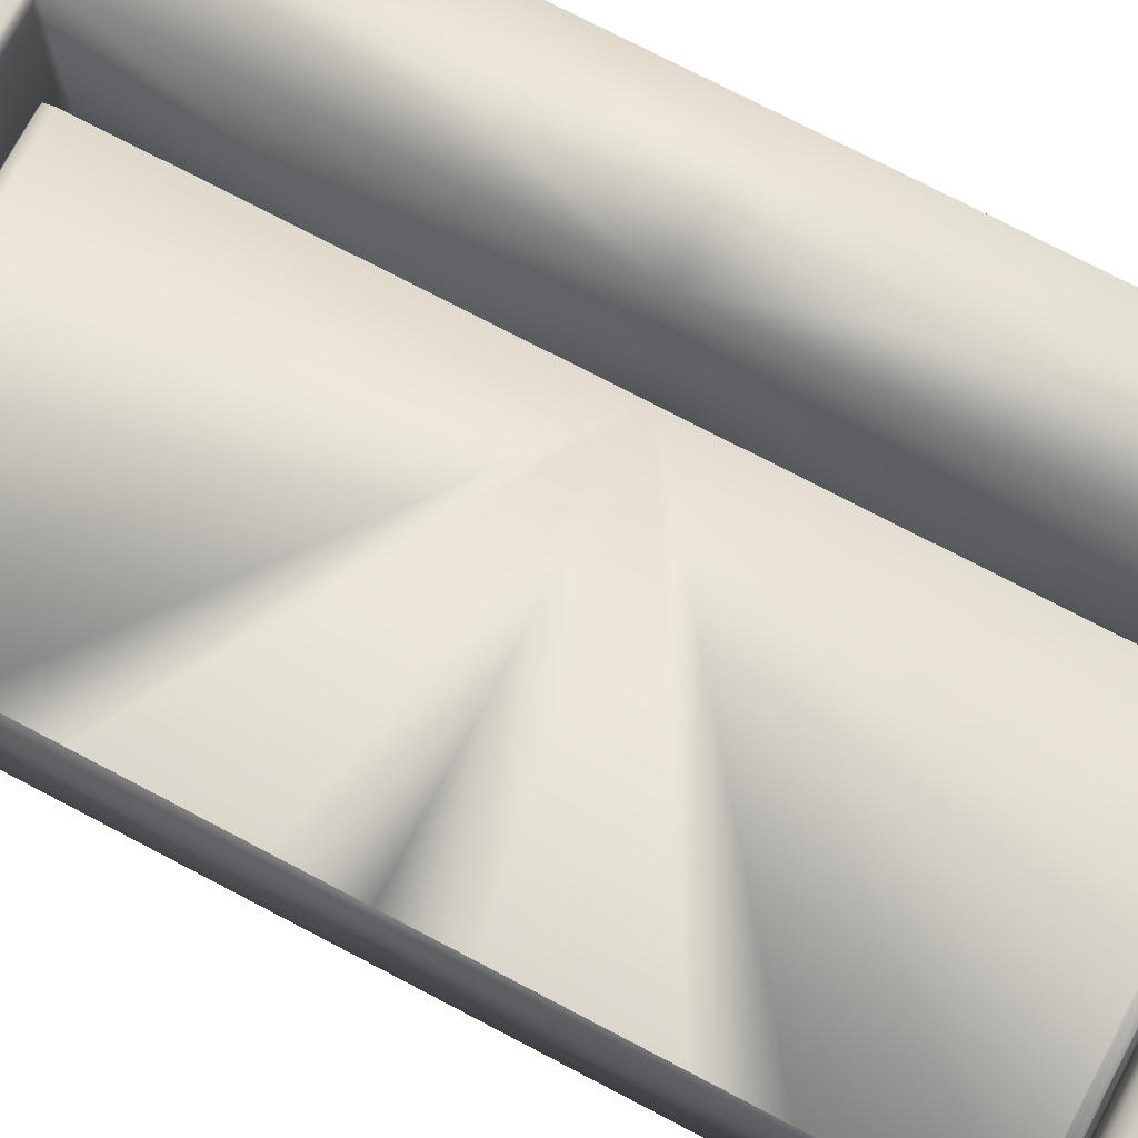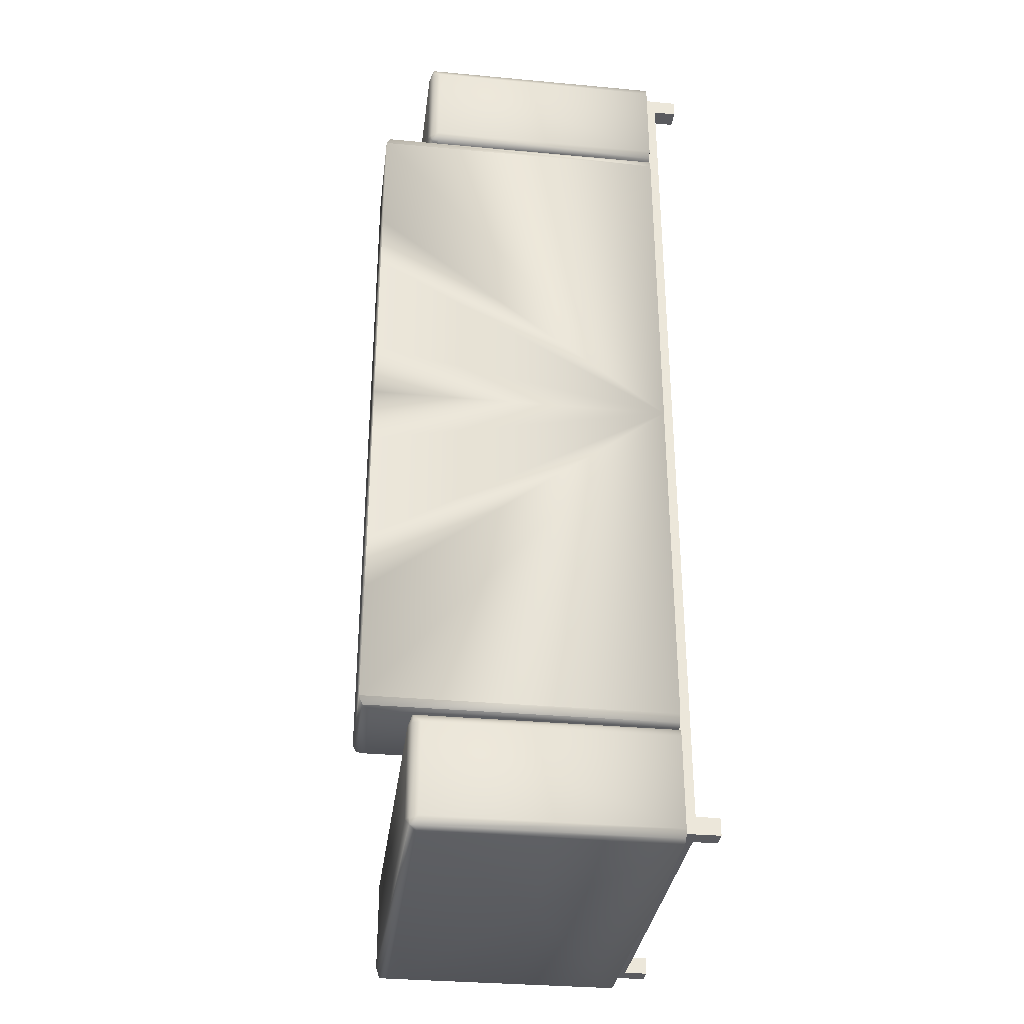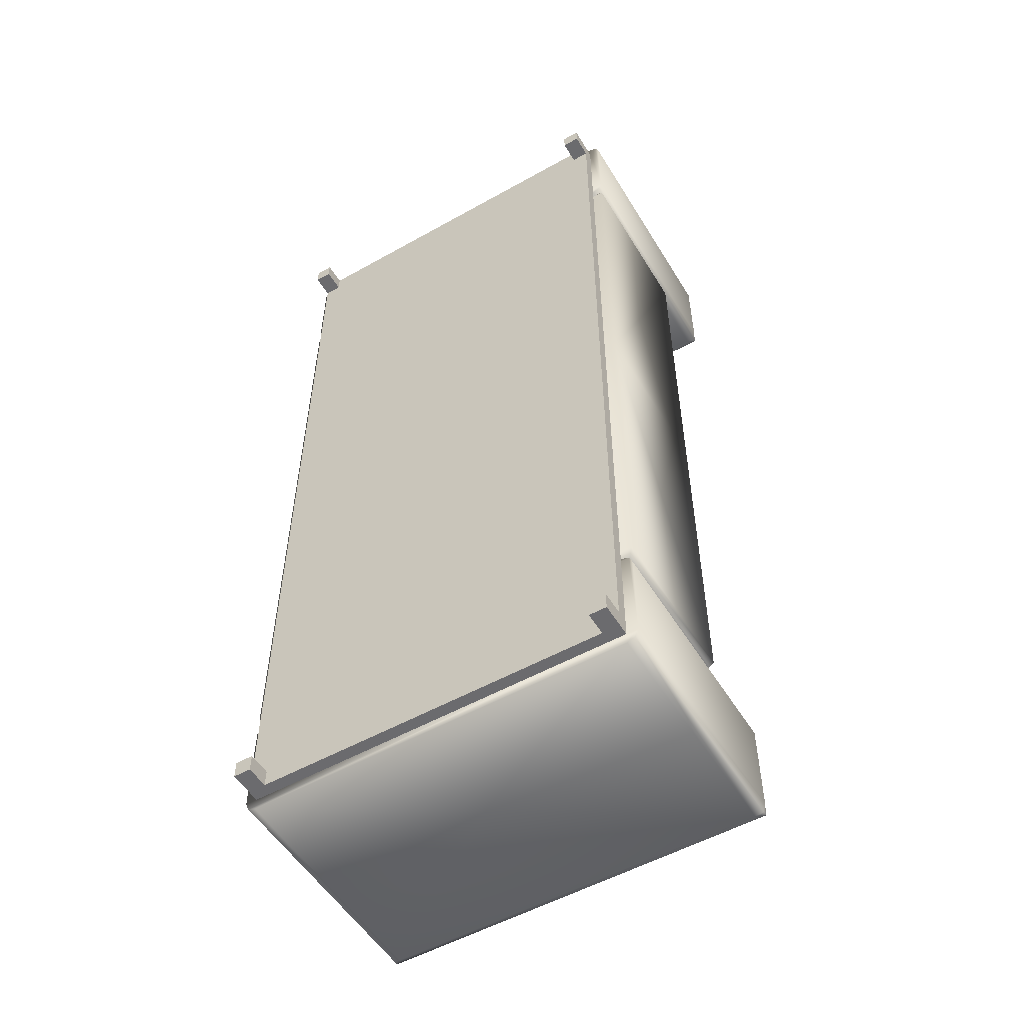
<metadata>
{"format":"obj","ext":"obj","renderer":"f3d","projection":"perspective","resolution":1024,"background":"white","views":[{"elev":73.2,"azim":-62.2,"up":"+Z"},{"elev":-33.2,"azim":82.8,"up":"+Y"},{"elev":-53.5,"azim":-149.1,"up":"+Y"}]}
</metadata>
<code>
v -0.2036 2e-06 -0.1399
v 0.2036 0.4878 -0.1399
v -0.2036 2e-06 -0.1399
v -0.2036 0.4878 -0.152
v -0.2036 0.4878 -0.1399
v -0.2036 0.4878 -0.1399
v -0.2036 0.4878 -0.152
v 0.2036 0.4878 -0.1399
v -0.2036 0.4878 -0.152
v 0.2036 0.4878 -0.1399
v 0.2036 0.4878 -0.1399
v 0.2036 2e-06 -0.1399
v 0.2036 0.4878 -0.1399
v 0.2036 0.4691 -0.152
v -0.1865 0.4878 -0.152
v -0.2036 0.4878 -0.152
v 0.2036 2e-06 -0.152
v -0.2036 0.5 0.1154
v -0.2119 0.4961 0.1237
v -0.2122 0.4964 0.1229
v 0.2119 0.4961 0.1237
v 0.2122 0.4964 0.1229
v 0.2122 0.4964 0.1154
v -0.2122 0.4964 0.1154
v -0.2036 0.4878 0.1276
v -0.2036 0.3784 0.1154
v 0.2122 0.382 0.1154
v 0.09422 2e-06 -0.1399
v -0.2158 2e-06 0.03033
v -0.2158 0.2441 0.03033
v -0.2158 0.122 0.03033
v 0.2135 0.3748 -0.1399
v 0.106 2e-06 -0.1399
v 0.2158 2e-06 0.1764
v 0.2158 0.2441 0.1764
v 0.2158 0.122 0.1764
v 0.2036 0.4696 -0.1764
v 0.1854 0.4878 -0.1764
v 0.2036 0.4696 -0.1764
v 0.1854 0.4696 -0.152
v 0.2036 0.4696 -0.152
v 0.1854 0.4696 -0.152
v 0.1854 0.4878 -0.1764
v 0.1854 0.4878 -0.152
v 0.2036 0.4878 -0.152
v 0.1854 0.4878 -0.1764
v 0.2036 0.4878 -0.152
v 0.2036 0.4696 -0.1764
v 0.2036 0.4696 -0.152
v -0.1854 0.4696 -0.1764
v -0.2036 0.4878 -0.1764
v -0.1854 0.4696 -0.1764
v -0.2036 0.4696 -0.152
v -0.2036 0.4696 -0.152
v -0.2036 0.4878 -0.1764
v -0.2036 0.4878 -0.152
v -0.1854 0.4878 -0.152
v -0.2036 0.4878 -0.152
v -0.1854 0.4878 -0.152
v -0.1854 0.4696 -0.1764
v -0.1854 0.4696 -0.152
v 0.2036 2e-06 -0.1399
v -0.2036 2e-06 -0.1399
v 0.2036 -0.4878 -0.1399
v -0.2036 -0.4878 -0.1399
v -0.2036 -0.4878 -0.1399
v -0.2036 2e-06 -0.1399
v -0.2036 -0.4878 -0.152
v -0.2036 2e-06 -0.1399
v -0.2036 -0.4878 -0.152
v 0.2036 -0.4878 -0.152
v 0.2036 -0.4878 -0.1399
v -0.2036 -0.4878 -0.152
v 0.2036 2e-06 -0.1399
v 0.2036 -0.4878 -0.152
v 0.2036 -0.4878 -0.1399
v 0.2036 2e-06 -0.152
v -0.1854 -0.4878 -0.152
v 0.1854 -0.4878 -0.152
v 0.2036 -0.4671 -0.152
v 0.2036 -0.5 0.1154
v -0.2036 -0.5 -0.1399
v -0.2036 -0.5 0.1154
v 0.2122 -0.4964 0.1229
v -0.2122 -0.382 -0.1399
v 0.2158 -0.3906 -0.1399
v -0.2122 -0.4964 -0.1399
v 0.2036 -0.3784 0.1154
v -0.2122 -0.382 0.1173
v 0.2122 -0.382 0.1229
v 0.09422 2e-06 -0.1399
v -0.2158 -0.244 0.03033
v -0.2158 -0.122 0.03033
v -0.2158 2e-06 0.03033
v 0.2134 -0.3749 0.1727
v 0.1138 -0.3784 -0.1399
v 0.106 -0.3663 -0.1399
v 0.2158 -0.244 0.1764
v 0.2158 -0.122 0.1764
v 0.2158 2e-06 0.1764
v 0.2036 -0.4696 -0.1764
v 0.1854 -0.4878 -0.1764
v 0.2036 -0.4878 -0.1764
v 0.2036 -0.4696 -0.1764
v 0.1854 -0.4696 -0.1764
v 0.2036 -0.4878 -0.1764
v 0.2036 -0.4878 -0.152
v 0.1854 -0.4878 -0.1764
v 0.2036 -0.4878 -0.1764
v -0.2036 -0.4696 -0.1764
v -0.1854 -0.4696 -0.1764
v -0.2036 -0.4696 -0.1764
v -0.1854 -0.4878 -0.1764
v -0.1854 -0.4878 -0.152
v -0.1854 -0.4696 -0.152
v -0.214 -0.4352 0.1192
v -0.2036 -0.4878 -0.152
v -0.2036 -0.3784 0.01799
v -0.2122 -0.3749 0.02659
v 0.09422 -0.3748 0.02672
v 0.09422 -0.3749 -0.1363
v 0.2036 2e-06 -0.152
v -0.01697 0.2532 -0.152
v -0.2036 0.5 -0.1399
v 0 0.5 0.1154
v 0.2078 0.498 0.1196
v 0.2079 0.4982 0.1192
v 0.2122 0.4964 -0.1399
v 0.1854 -0.4878 -0.152
v 0.2158 0.4878 -0.1399
v 0.1854 -0.4696 -0.152
v -0.1854 -0.4696 -0.152
v -0.2036 0.3784 -0.1399
v 0.09422 0.3748 0.02672
v -0.2036 0.3784 0.01799
v 0.09422 0.3661 0.03033
v 0.09422 0.3663 -0.1399
v -0.2158 0.122 0.03033
v -0.2158 0.06101 0.03033
v 0.1138 0.3784 -0.1399
v 0.106 2e-06 0.1764
v 0.1854 0.4696 -0.1764
v 0.2036 0.4878 -0.1764
v -0.1854 0.4696 -0.152
v -0.2036 0.4878 -0.1764
v -0.1854 0.4878 -0.1764
v -0.1854 -0.4878 -0.1764
v 0.2036 -0.4696 -0.1764
v 0.2036 -0.4878 -0.152
v 0.2036 -0.5 -0.01222
v 0.2122 -0.4964 -0.1399
v -0.2036 0.4878 -0.1399
v 0.2036 2e-06 -0.1399
v -0.2036 -0.3906 0.1276
v -0.2036 2e-06 -0.1399
v 0.09422 -0.3784 -0.1277
v -0.2158 -0.183 0.03033
v 0.2158 -0.3661 -0.1399
v -0.1854 -0.4878 -0.1764
v 0.2036 -0.4878 -0.152
v -0.1854 -0.4696 -0.1764
v 0.2036 0.3784 -0.1399
v 0.1706 -0.3713 0.1742
v -0.2158 0.3906 0.1154
v 0.2036 0.3906 0.1276
v -0.2142 0.4311 0.1189
v -0.2036 0.3906 0.1276
v -0.2123 0.3748 0.02672
v -0.2122 0.3749 0.02659
v 0.09422 2e-06 0.03033
v -0.2122 0.3749 -0.1363
v -0.2158 2e-06 -0.1399
v 0.2158 2e-06 -0.1399
v 0.2036 0.4878 -0.1764
v 0.1854 0.4696 -0.1764
v -0.2036 -0.4878 -0.1764
v -0.2036 0.4696 -0.1764
v -0.2158 -0.06101 0.03033
v -0.2036 2e-06 -0.152
v -0.2036 -0.4878 -0.1399
v 0.1854 -0.4878 -0.1764
v 0.01697 -0.5 -0.02286
v 0.2158 -0.4878 -0.1399
v 0.2036 -0.3784 -0.1399
v -0.2037 -0.3785 0.1155
v -0.2158 -0.3663 0.03026
v 0.2036 0.4878 -0.152
v 0.2036 2e-06 -0.1399
v 0.2036 0.4878 -0.152
v -0.2036 0.4703 -0.152
v 0.2158 2e-06 -0.1399
v -0.2078 0.498 0.1196
v -0.2079 0.4982 0.1192
v 0.03737 0.4984 0.1189
v -0.2122 0.4964 -0.1399
v -0.2158 0.4878 -0.1399
v 0.2087 0.3805 0.1167
v -0.02989 -0.3769 -0.1313
v -0.2158 0.183 0.03033
v 0.1083 -0.3749 0.1727
v 0.2134 0.3749 0.1727
v 0.106 0.3663 0.1764
v -0.2119 -0.3823 0.1237
v -0.2036 -0.4878 -0.1399
v 0.2036 -0.4878 -0.1399
v 0.09422 -0.3661 0.03033
v -0.2036 -0.4878 -0.152
v -0.2036 -0.4878 -0.152
v 0.1854 -0.4696 -0.1764
v -0.2036 -0.5 -0.01222
v -0.2158 -0.4878 0.1154
v 0.2119 -0.3823 0.1237
v 0.09422 -0.3663 -0.1399
v -0.2122 -0.3749 -0.1363
v 0.2036 -0.3906 0.1276
v -0.2083 -0.3765 -0.05914
v -0.2122 -0.3749 -0.05486
v 0.2119 -0.3903 0.1237
v -0.2036 2e-06 -0.152
v 0.106 -0.3663 0.1764
v -0.2036 0.4878 -0.152
v 0.2036 0.5 -0.1399
v 0.2158 0.3906 -0.1399
v 0.106 2e-06 -0.1399
v -0.2036 -0.4696 -0.1764
v -0.2122 0.382 0.1229
v -0.2036 -0.4878 -0.152
v 0.01937 0.3802 0.1192
v 0.09422 0.3784 -0.1277
v 0.106 2e-06 0.1764
v -0.2158 0.3663 -0.1399
v -0.2121 0.3863 0.1233
v 0.2036 -0.4696 -0.152
v 0.2158 -0.122 0.1764
v 0.2036 -0.4696 -0.152
v 0.2036 2e-06 -0.152
v 0.2036 2e-06 -0.152
v 0.03737 -0.4984 0.1189
v -0.2119 -0.4961 0.1237
v -0.2079 -0.4982 0.1192
v 0.2122 -0.382 -0.1399
v -0.2072 -0.4985 -0.03349
v 0.2072 -0.4985 0.009058
v -0.2036 -0.3784 0.1154
v -0.2119 -0.3908 0.1237
v -0.2036 2e-06 -0.152
v -0.2122 -0.382 0.1229
v 0.2078 -0.3784 0.164
v 0.2134 -0.3748 0.01642
v 0.2135 -0.3748 -0.1399
v 0.01697 0.2141 -0.152
v 0.2036 2e-06 -0.152
v 0.2158 -0.06101 0.1764
v 1e-06 0.4961 0.1237
v -0.2036 -0.4878 -0.1764
v 0.2135 0.3748 0.1727
v 0.2078 0.3784 -0.1399
v 0.2158 0.3661 -0.1399
v 0.106 0.3663 -0.1399
v 0.1083 0.3749 -0.1399
v 0.1083 0.3749 0.1727
v 0.2158 0.122 0.1764
v 0.2158 0.06101 0.1764
v 0.2036 0.4878 -0.1764
v -0.2036 0.4696 -0.1764
v -0.1854 0.4878 -0.1764
v -0.2036 0.4696 -0.1764
v -0.1854 0.4878 -0.1764
v -0.2036 -0.4878 -0.1399
v 0.2036 -0.4878 -0.152
v 0.2036 2e-06 -0.1399
v 0.2036 -0.4878 -0.152
v -0.2036 2e-06 -0.152
v 0.2119 -0.4961 0.1237
v 0.2122 -0.4964 0.118
v -0.2158 -0.3906 -0.1399
v -0.2036 -0.4878 0.1276
v 0.2119 -0.4887 0.1237
v -0.2036 -0.3784 -0.1399
v -0.2036 2e-06 -0.152
v 0.01697 -0.4352 0.1276
v 0.2036 0.4878 -0.152
v -0.2036 0.4878 -0.152
v -0.2036 0.4878 -0.1399
v 0.2036 2e-06 -0.152
v 0.2158 -0.183 0.1764
v 0.2036 0.4878 -0.152
v 0.1854 -0.4696 -0.152
v -0.2122 0.4964 0.1192
v 0.2119 0.4878 0.1237
v -0.2122 0.4964 0.1229
v -0.214 0.4921 0.1192
v -0.2036 -0.4696 -0.152
v 0.01697 0.4352 0.1276
v -0.2119 0.3909 0.1237
v -0.1854 -0.4696 -0.1764
v -0.2158 0.3663 0.03026
v 0.1854 0.4696 -0.1764
v 0.1854 0.4878 -0.152
v -0.2036 2e-06 -0.152
v -0.1854 -0.4878 -0.152
v 0.1854 -0.4878 -0.152
v 1e-06 -0.4961 0.1237
v 0.2036 -0.4878 0.1276
v -0.214 -0.4921 0.1192
v -0.2036 -0.4696 -0.152
v 0.2036 0.4878 -0.152
v 0.2036 0.4878 -0.152
v -0.02862 0.4802 -0.152
v -0.2122 0.382 -0.1399
v 0.01937 0.4916 0.1258
v 0.2036 0.4878 0.1276
v 0.2119 0.4886 0.1237
v -0.2158 0.3906 -0.1399
v 0.2137 0.4352 0.1199
v 0.2158 0.183 0.1764
v 0.2119 0.3897 0.1237
v -0.2158 -0.122 0.03033
v 0.2036 -0.4878 -0.1399
v 0.2036 -0.4671 -0.152
v -0.2036 2e-06 -0.152
v 0.2036 2e-06 -0.152
v 0.2122 0.382 -0.1399
v -0.2158 2e-06 -0.1399
v -0.2158 -0.3906 0.1154
v 0.2137 -0.4352 0.1199
v 0.2158 -0.3906 0.1154
v -0.2036 0.4878 -0.1399
v 0.2158 -0.3663 0.1764
v -0.2158 -0.3663 -0.1399
v 0.2036 0.4671 -0.152
v -0.2036 2e-06 -0.152
v 0.1854 -0.4696 -0.1764
v 0.2158 0.4878 0.1154
v 0.2158 0.3906 0.1154
v 0.2122 0.382 0.1229
v -0.2036 -0.4878 -0.1764
v 0.1138 0.3784 0.164
v 0.1083 -0.3749 -0.1399
v -0.2036 -0.4878 -0.152
v -0.01697 -0.2532 -0.152
v 0.2036 -0.4878 -0.152
v 0.2158 -0.4878 0.1154
v 0.2036 0.4693 -0.152
v -0.2093 0.4975 0.1207
v -0.06788 0.4974 0.1209
v 0.2093 0.4975 0.1207
v 0.2036 0.5 0.1154
v 0.2094 0.4976 0.1179
v -0.2119 0.4876 0.1237
v 0.2036 0.3784 0.1154
v -0.2158 0.4878 0.1154
v -0.2119 0.3824 0.1237
v 0.2119 0.3824 0.1237
v -0.2158 0.3661 0.03033
v 0.09422 0.3784 0.01799
v -0.2036 0.3784 -0.1277
v -0.2158 0.122 0.03033
v 0.09422 0.3749 -0.1363
v 0.2078 0.3784 0.164
v 0.2142 0.3719 -0.03567
v 0.2158 0.3663 0.1764
v 0.2158 0.3661 0.1764
v 0.2158 0.122 0.1764
v -0.2036 -0.4803 -0.152
v 0.2036 -0.4693 -0.152
v 0.2036 -0.4701 -0.152
v -0.2036 -0.4704 -0.152
v -0.2122 -0.4964 0.1229
v 0.2036 -0.5 -0.1399
v -0.2122 -0.4964 0.1178
v -0.2094 -0.4976 0.1179
v -0.2119 -0.4876 0.1237
v -0.2158 -0.4878 -0.1399
v 0.2093 -0.3809 0.1207
v 0.09422 -0.3784 0.01799
v -0.2123 -0.3748 0.02672
v -0.2158 -0.3661 0.03033
v 0.09422 2e-06 0.03033
v -0.2158 -0.122 0.03033
v -0.2036 -0.3784 -0.1277
v 0.2078 -0.3784 -0.1399
v 0.2135 -0.3748 0.1727
v 0.2158 -0.3661 0.1764
v 0.1138 -0.3784 0.164
v 0.2158 -0.122 0.1764
f 152 1 2
f 1 153 2
f 280 3 4
f 155 246 7
f 187 188 285
f 11 188 187
f 190 251 219
f 251 190 14
f 252 251 14
f 10 283 282
f 284 283 10
f 12 13 122
f 13 189 122
f 17 123 332
f 221 123 331
f 221 331 344
f 344 287 221
f 124 125 348
f 222 124 348
f 19 345 291
f 193 192 18
f 20 345 193
f 18 346 194
f 19 346 192
f 194 254 21
f 194 125 18
f 348 194 126
f 126 127 348
f 21 347 126
f 22 347 21
f 128 222 23
f 128 124 222
f 124 314 195
f 130 124 128
f 195 314 196
f 223 310 314
f 323 310 223
f 133 310 162
f 124 195 18
f 25 311 19
f 254 311 21
f 19 311 254
f 21 311 312
f 312 311 25
f 313 334 22
f 290 334 313
f 23 349 22
f 193 289 20
f 292 291 20
f 350 292 352
f 19 291 350
f 130 128 23
f 26 133 351
f 133 162 351
f 314 310 226
f 352 196 164
f 195 196 352
f 223 130 334
f 323 223 335
f 27 323 335
f 162 323 351
f 27 351 323
f 167 294 25
f 25 294 312
f 312 294 165
f 165 294 167
f 312 313 21
f 23 22 334
f 290 315 334
f 334 315 335
f 335 315 317
f 317 315 290
f 289 292 20
f 24 352 289
f 164 166 352
f 350 352 295
f 353 228 354
f 354 228 351
f 351 228 26
f 27 335 336
f 197 336 351
f 165 167 354
f 354 167 353
f 290 312 165
f 335 317 336
f 232 164 226
f 226 353 232
f 167 295 353
f 169 168 134
f 134 356 135
f 297 134 168
f 136 134 297
f 229 137 359
f 229 136 170
f 134 136 356
f 356 229 357
f 135 171 169
f 168 169 297
f 231 172 297
f 297 172 29
f 138 297 29
f 30 297 138
f 355 297 30
f 30 170 355
f 355 170 136
f 31 170 199
f 29 170 139
f 137 172 231
f 231 171 137
f 171 357 359
f 201 256 32
f 258 361 256
f 32 361 258
f 362 363 258
f 260 173 259
f 259 173 33
f 140 173 260
f 257 173 140
f 32 173 257
f 257 140 338
f 201 360 338
f 201 202 362
f 362 230 34
f 262 362 34
f 35 362 262
f 363 362 35
f 35 173 363
f 363 173 258
f 36 173 316
f 34 173 263
f 259 33 202
f 33 230 202
f 260 259 261
f 140 260 338
f 174 175 38
f 298 39 40
f 44 142 42
f 299 264 46
f 49 143 47
f 265 266 50
f 266 265 51
f 144 177 52
f 177 144 53
f 56 267 54
f 146 145 57
f 61 268 59
f 62 63 64
f 179 69 70
f 70 69 180
f 71 319 340
f 204 340 319
f 77 341 321
f 365 341 320
f 207 320 366
f 78 207 366
f 366 272 78
f 149 76 237
f 237 76 271
f 79 367 208
f 80 368 367
f 80 322 273
f 182 150 81
f 370 182 82
f 83 182 81
f 182 210 82
f 84 274 81
f 274 238 81
f 81 238 83
f 303 238 274
f 239 240 83
f 243 151 275
f 243 150 370
f 86 85 241
f 276 85 374
f 183 85 86
f 374 85 183
f 87 374 82
f 370 374 151
f 374 370 82
f 242 210 83
f 83 371 242
f 277 303 274
f 278 84 343
f 81 275 84
f 371 240 369
f 305 373 211
f 275 183 343
f 151 183 275
f 184 279 88
f 279 244 88
f 244 85 185
f 85 325 89
f 276 374 325
f 371 211 87
f 327 183 86
f 343 183 327
f 90 327 241
f 86 241 327
f 277 373 239
f 277 281 154
f 281 277 304
f 278 304 274
f 218 326 327
f 326 218 278
f 343 326 278
f 305 371 369
f 116 373 245
f 325 116 245
f 116 325 211
f 90 375 212
f 88 244 212
f 244 185 212
f 185 89 247
f 373 154 245
f 215 212 203
f 218 215 278
f 218 327 90
f 245 247 325
f 215 218 212
f 119 118 120
f 120 206 377
f 206 120 379
f 120 156 379
f 213 156 121
f 91 379 213
f 156 376 381
f 118 216 381
f 119 216 118
f 214 216 217
f 217 216 119
f 119 186 217
f 217 186 214
f 92 186 378
f 186 318 94
f 186 324 330
f 324 186 94
f 93 379 178
f 92 379 157
f 213 324 91
f 214 330 213
f 156 198 121
f 198 156 381
f 198 214 121
f 249 248 250
f 95 248 249
f 250 158 383
f 158 224 191
f 96 224 382
f 97 224 339
f 96 382 385
f 248 95 385
f 200 385 95
f 95 383 329
f 95 163 200
f 220 163 329
f 98 329 384
f 329 234 100
f 329 141 220
f 141 329 100
f 99 191 253
f 98 191 286
f 141 224 220
f 224 97 220
f 97 339 200
f 339 96 385
f 103 209 101
f 333 235 104
f 235 333 288
f 105 129 131
f 302 106 107
f 106 302 108
f 109 233 160
f 255 110 111
f 159 255 111
f 132 225 306
f 225 132 161
f 112 117 293
f 113 227 176
f 227 113 114
f 115 147 296
f 5 4 3
f 7 6 155
f 8 307 328
f 307 9 328
f 14 309 308
f 15 308 309
f 16 15 309
f 16 309 190
f 14 190 309
f 252 219 251
f 17 331 123
f 221 332 123
f 18 125 124
f 19 192 345
f 193 345 192
f 20 291 345
f 18 192 346
f 19 254 346
f 194 346 254
f 21 126 194
f 348 125 194
f 126 347 127
f 22 127 347
f 23 222 348
f 130 314 124
f 223 314 130
f 323 162 310
f 24 18 195
f 22 21 313
f 23 348 349
f 127 349 348
f 22 349 127
f 24 289 18
f 193 18 289
f 292 350 291
f 23 334 130
f 26 226 133
f 226 310 133
f 314 164 196
f 24 195 352
f 334 335 223
f 27 197 351
f 350 25 19
f 312 290 313
f 289 352 292
f 164 295 166
f 295 352 166
f 226 26 353
f 353 26 228
f 354 351 336
f 164 314 226
f 27 336 197
f 350 295 25
f 295 167 25
f 317 290 165
f 336 317 354
f 232 295 164
f 232 353 295
f 317 165 354
f 135 169 134
f 297 355 136
f 28 137 170
f 229 170 137
f 229 356 136
f 356 357 135
f 135 357 171
f 171 231 297
f 297 169 171
f 30 199 170
f 31 139 170
f 137 28 172
f 137 171 359
f 229 359 357
f 201 32 360
f 32 257 360
f 32 256 361
f 256 362 258
f 32 258 173
f 257 338 360
f 338 261 201
f 201 261 202
f 201 362 256
f 362 202 230
f 35 316 173
f 36 263 173
f 202 261 259
f 261 338 260
f 174 37 175
f 41 40 39
f 44 43 142
f 299 45 264
f 49 48 143
f 56 55 267
f 58 57 145
f 61 60 268
f 65 64 63
f 68 66 67
f 300 68 67
f 74 205 236
f 205 75 236
f 77 320 341
f 365 321 341
f 207 365 320
f 72 270 269
f 270 73 269
f 79 342 367
f 367 368 208
f 80 273 368
f 370 150 182
f 83 210 182
f 303 239 238
f 83 238 239
f 239 369 240
f 243 370 151
f 81 150 243
f 275 81 243
f 279 184 85
f 184 241 85
f 151 374 183
f 82 210 242
f 87 82 242
f 242 371 87
f 304 277 274
f 239 303 277
f 84 278 274
f 371 372 240
f 371 83 372
f 240 372 83
f 369 239 373
f 369 373 305
f 89 185 85
f 244 279 85
f 85 276 325
f 211 325 374
f 87 211 374
f 90 241 88
f 184 88 241
f 215 154 281
f 304 215 281
f 84 275 343
f 343 327 326
f 211 371 305
f 211 373 116
f 90 88 375
f 212 375 88
f 203 212 185
f 203 185 247
f 89 325 247
f 373 277 154
f 215 203 154
f 278 215 304
f 212 218 90
f 203 247 245
f 203 245 154
f 120 118 376
f 120 377 119
f 186 206 378
f 377 206 186
f 120 376 156
f 213 379 156
f 118 381 376
f 214 381 216
f 186 119 377
f 330 214 186
f 92 318 186
f 94 178 379
f 93 157 379
f 378 206 379
f 92 378 379
f 213 330 324
f 121 214 213
f 198 381 214
f 250 248 382
f 95 249 383
f 250 383 249
f 158 384 329
f 329 383 158
f 158 250 224
f 250 382 224
f 96 339 224
f 248 385 382
f 95 329 163
f 220 200 163
f 98 234 329
f 100 253 191
f 99 286 191
f 384 158 191
f 98 384 191
f 200 220 97
f 200 339 385
f 103 102 209
f 105 181 129
f 109 148 233
f 112 337 117
f 115 301 147

</code>
